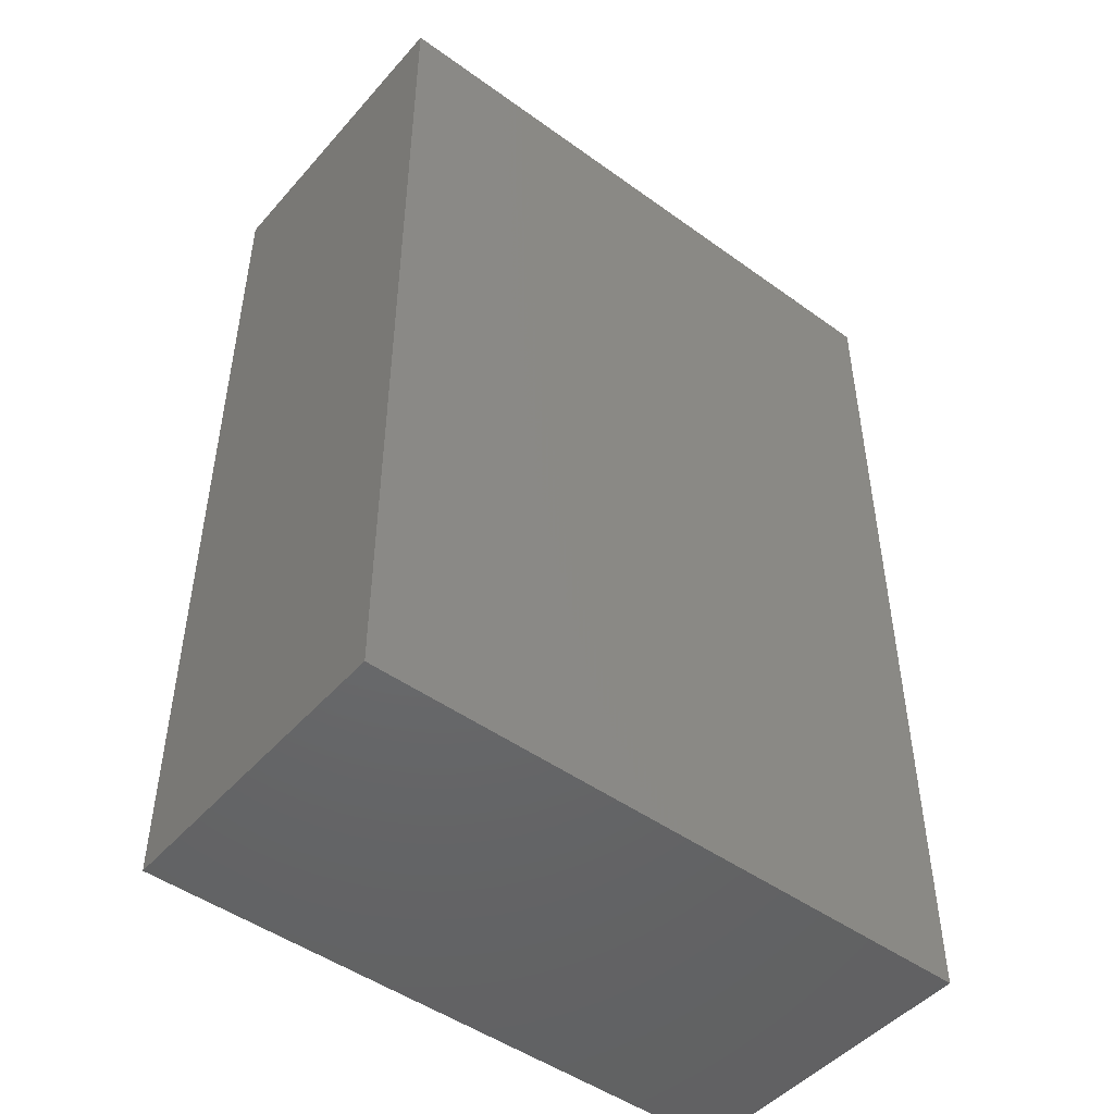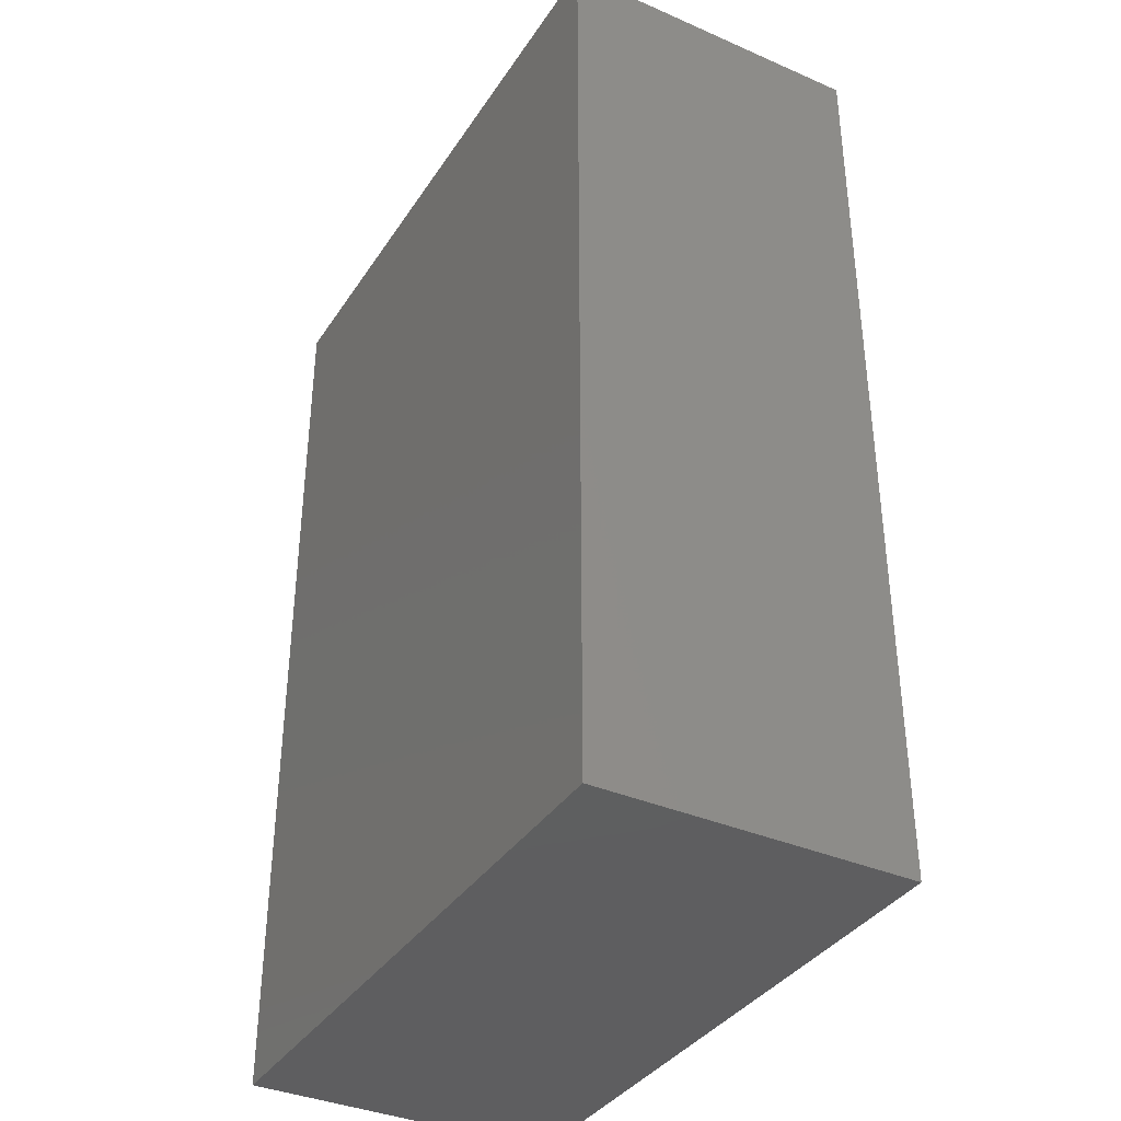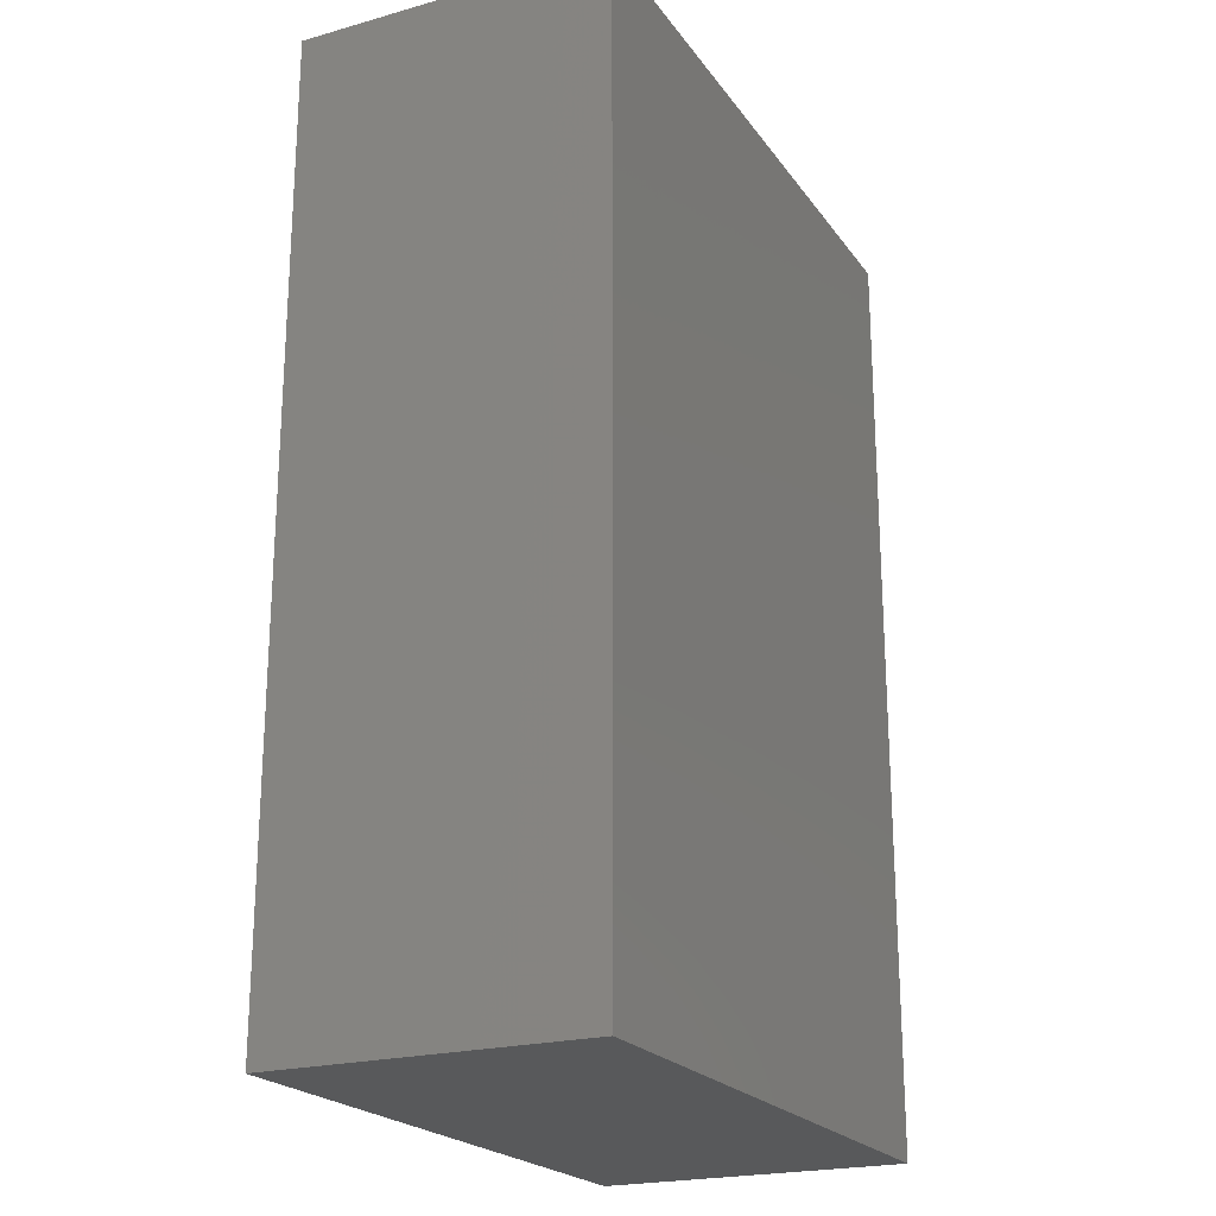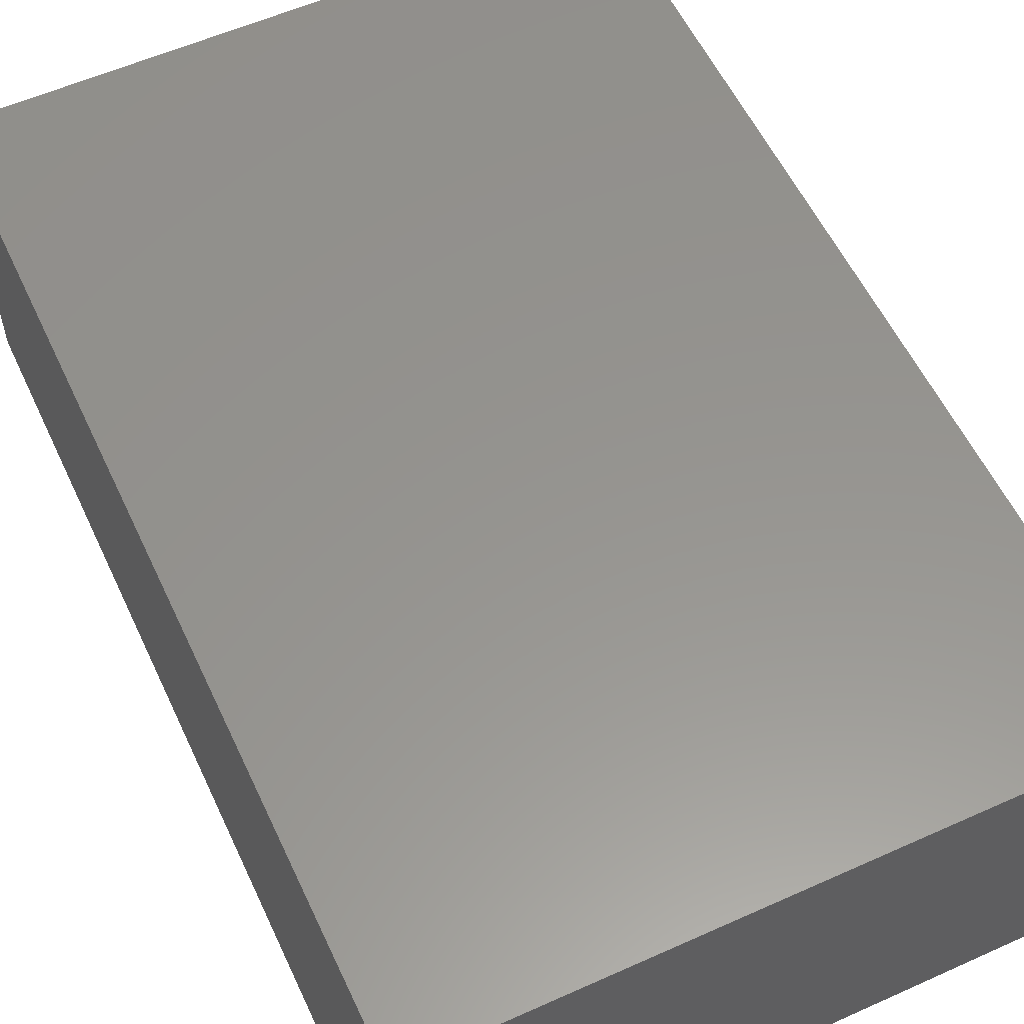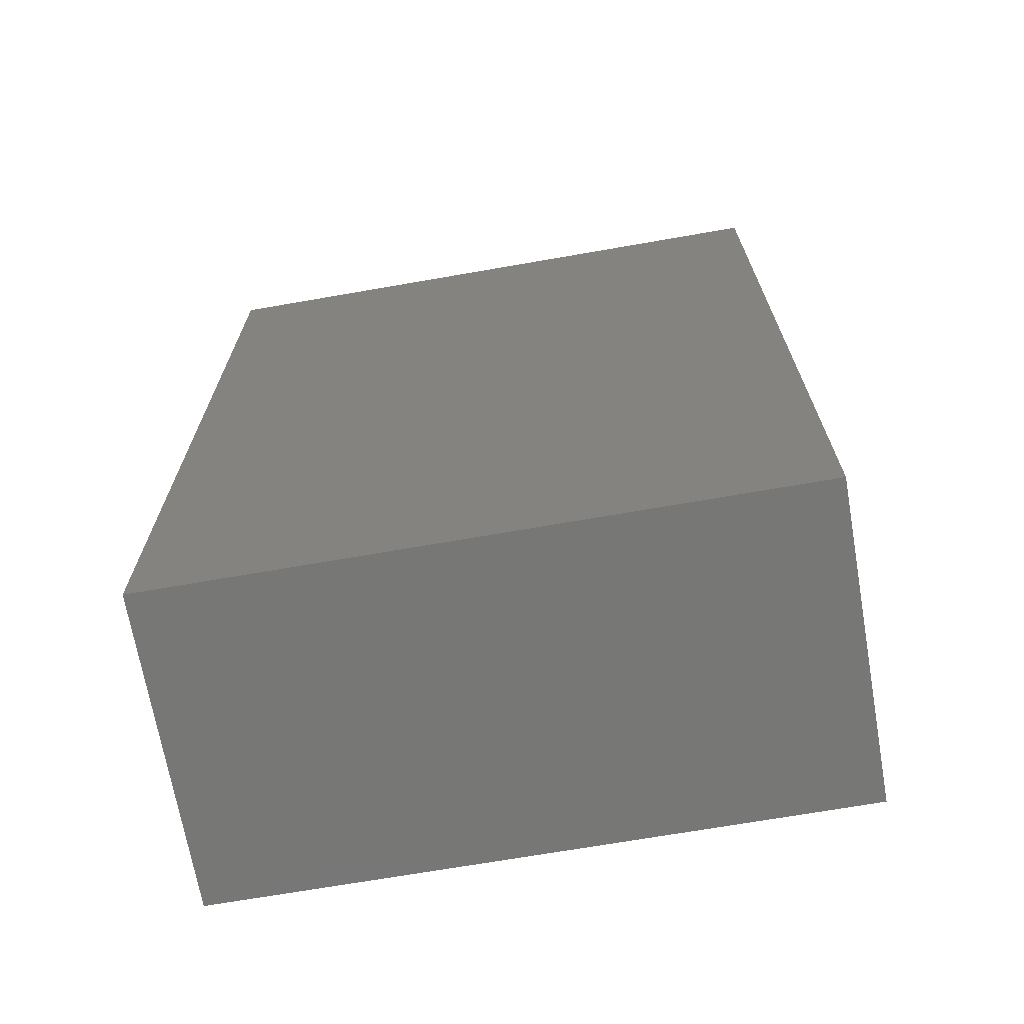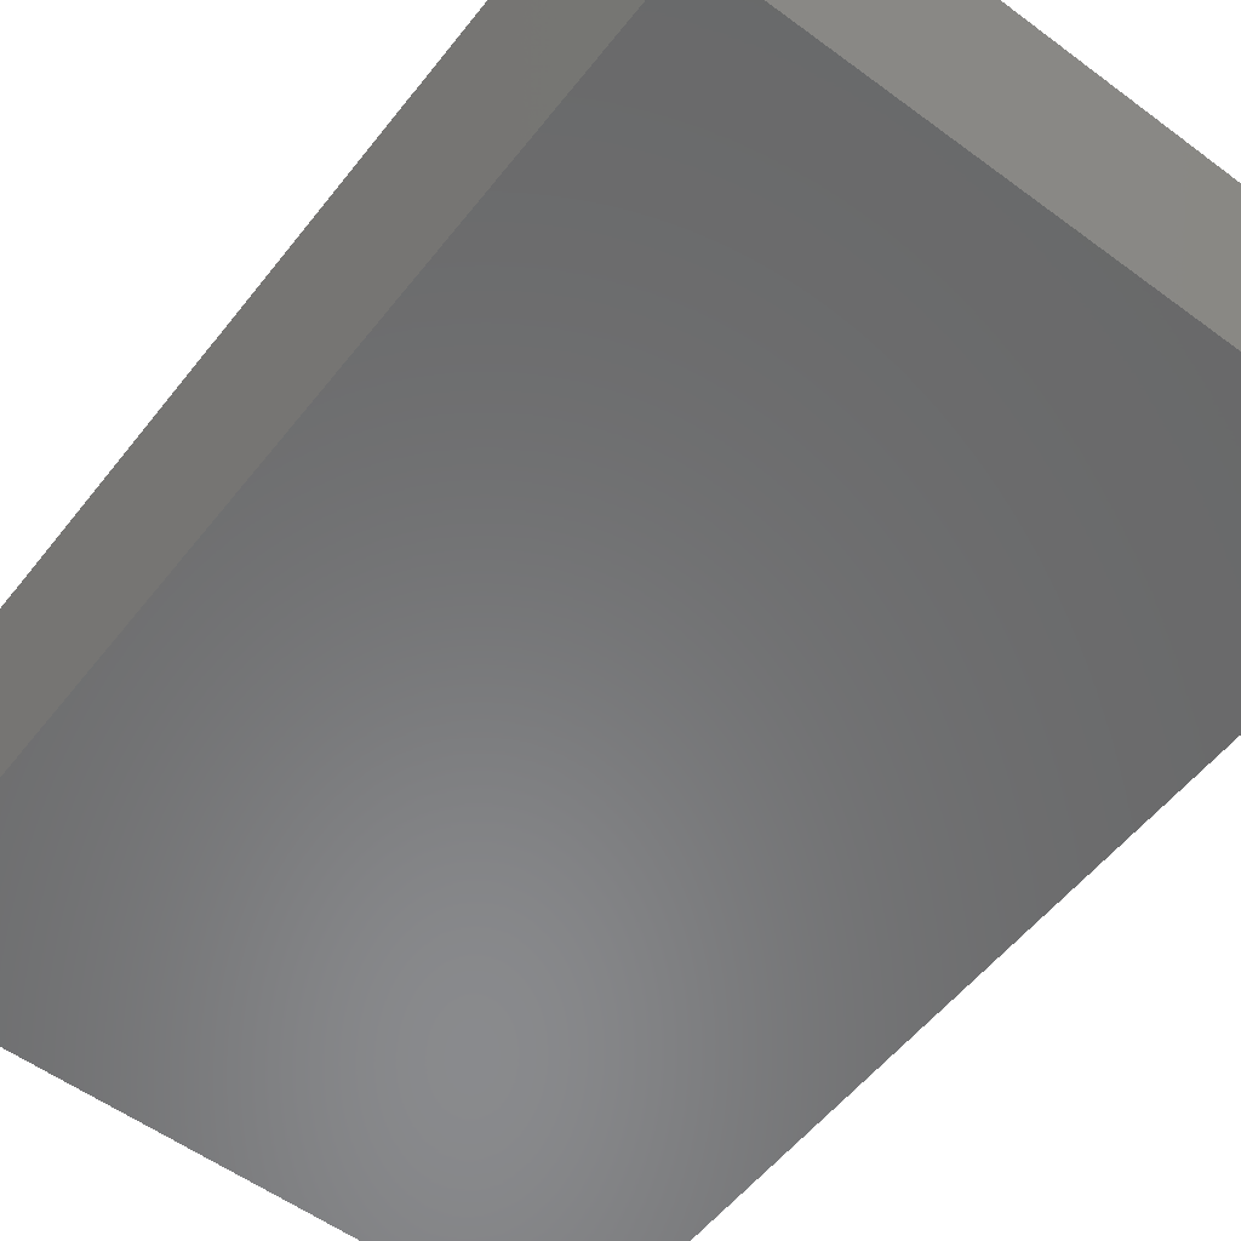
<metadata>
{"format":"stl","ext":"stl","renderer":"f3d","projection":"perspective","resolution":1024,"background":"white","views":[{"elev":-47.9,"azim":141.0,"up":"+Y"},{"elev":-36.8,"azim":-119.3,"up":"+Y"},{"elev":-21.8,"azim":-64.0,"up":"+Y"},{"elev":57.3,"azim":155.0,"up":"+Z"},{"elev":-69.4,"azim":-170.1,"up":"+Y"},{"elev":-56.0,"azim":142.3,"up":"+Z"}]}
</metadata>
<code>
# stl→obj: 8 verts, 12 faces
v -10 15 5
v 10 -15 5
v 10 15 5
v -10 -15 5
v -10 -15 -5
v 10 15 -5
v 10 -15 -5
v -10 15 -5
f 1 2 3
f 2 1 4
f 5 6 7
f 6 5 8
f 5 2 4
f 2 5 7
f 2 6 3
f 6 2 7
f 6 1 3
f 1 6 8
f 5 1 8
f 1 5 4

</code>
